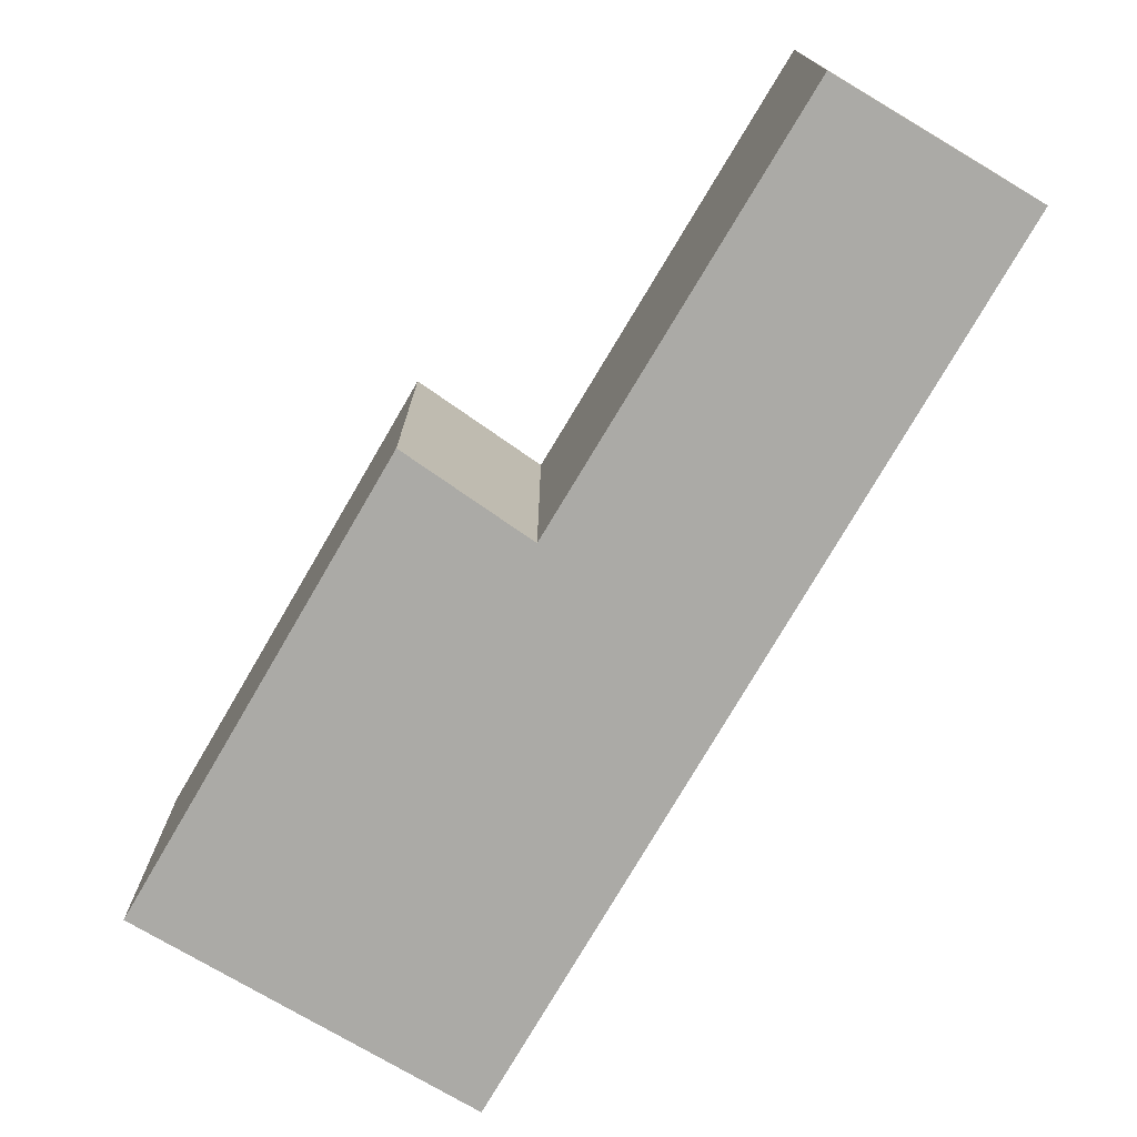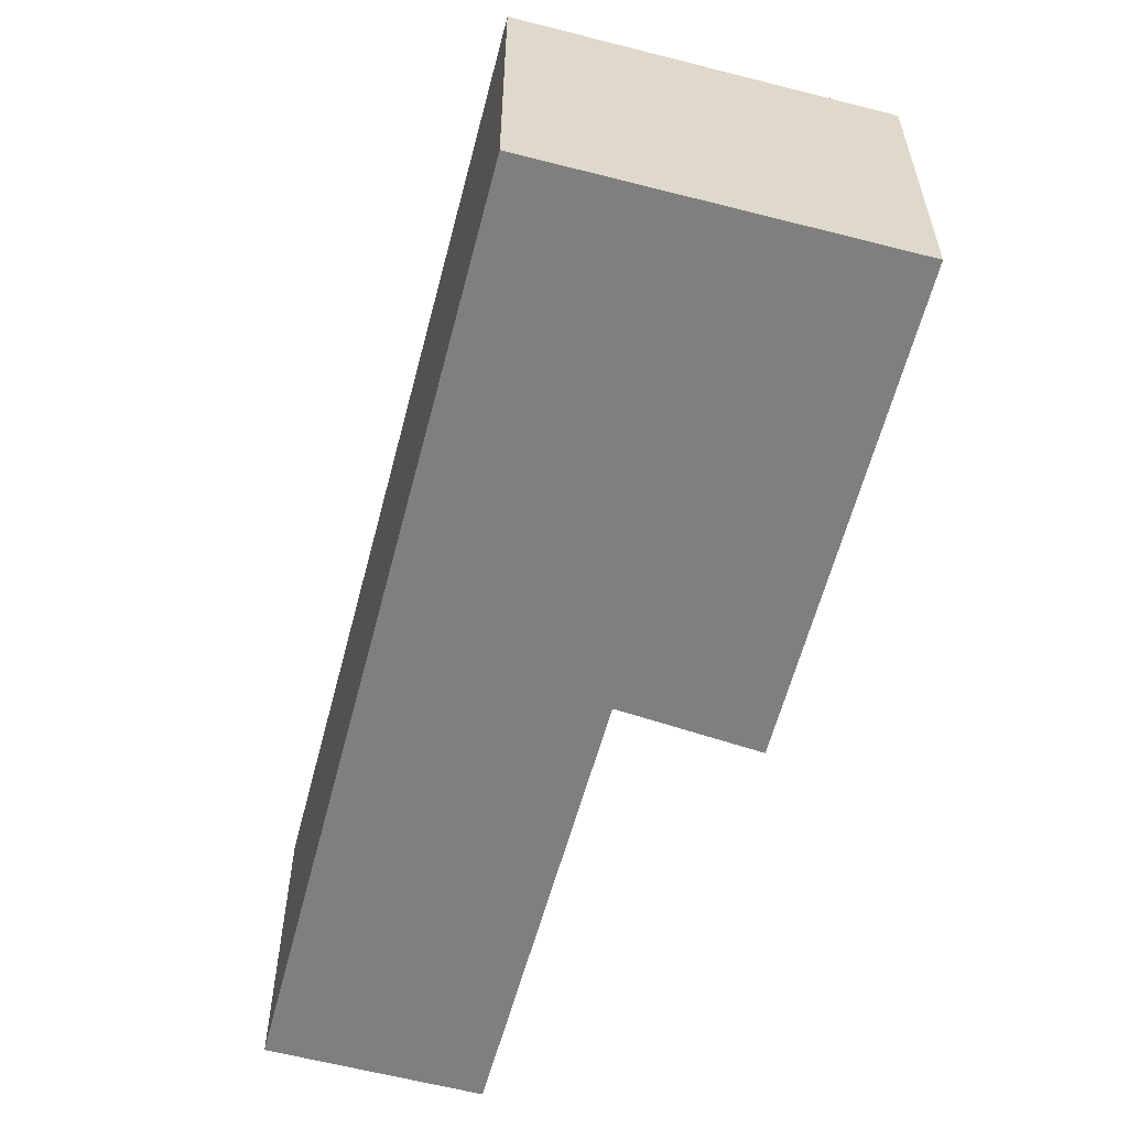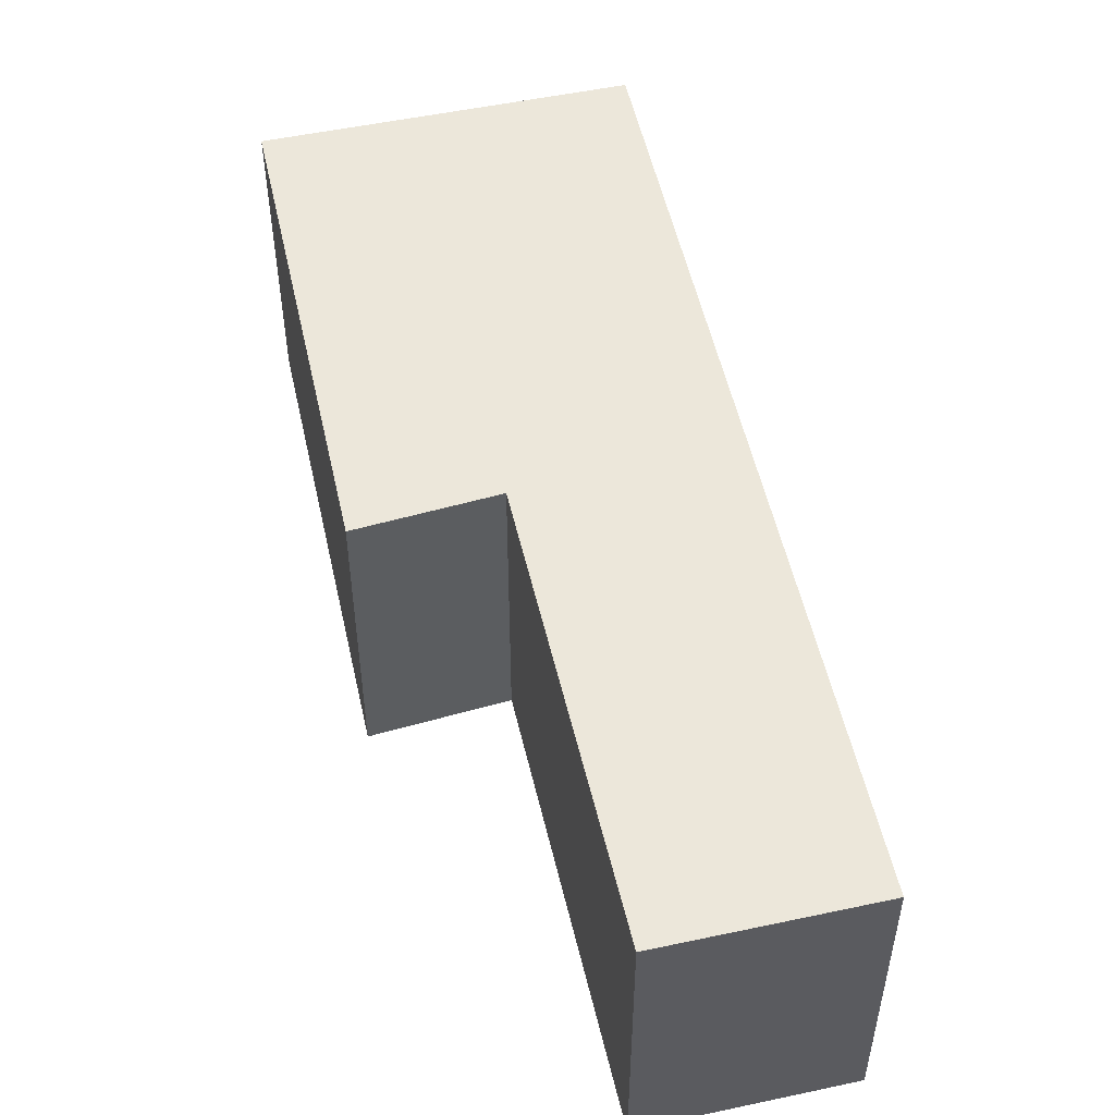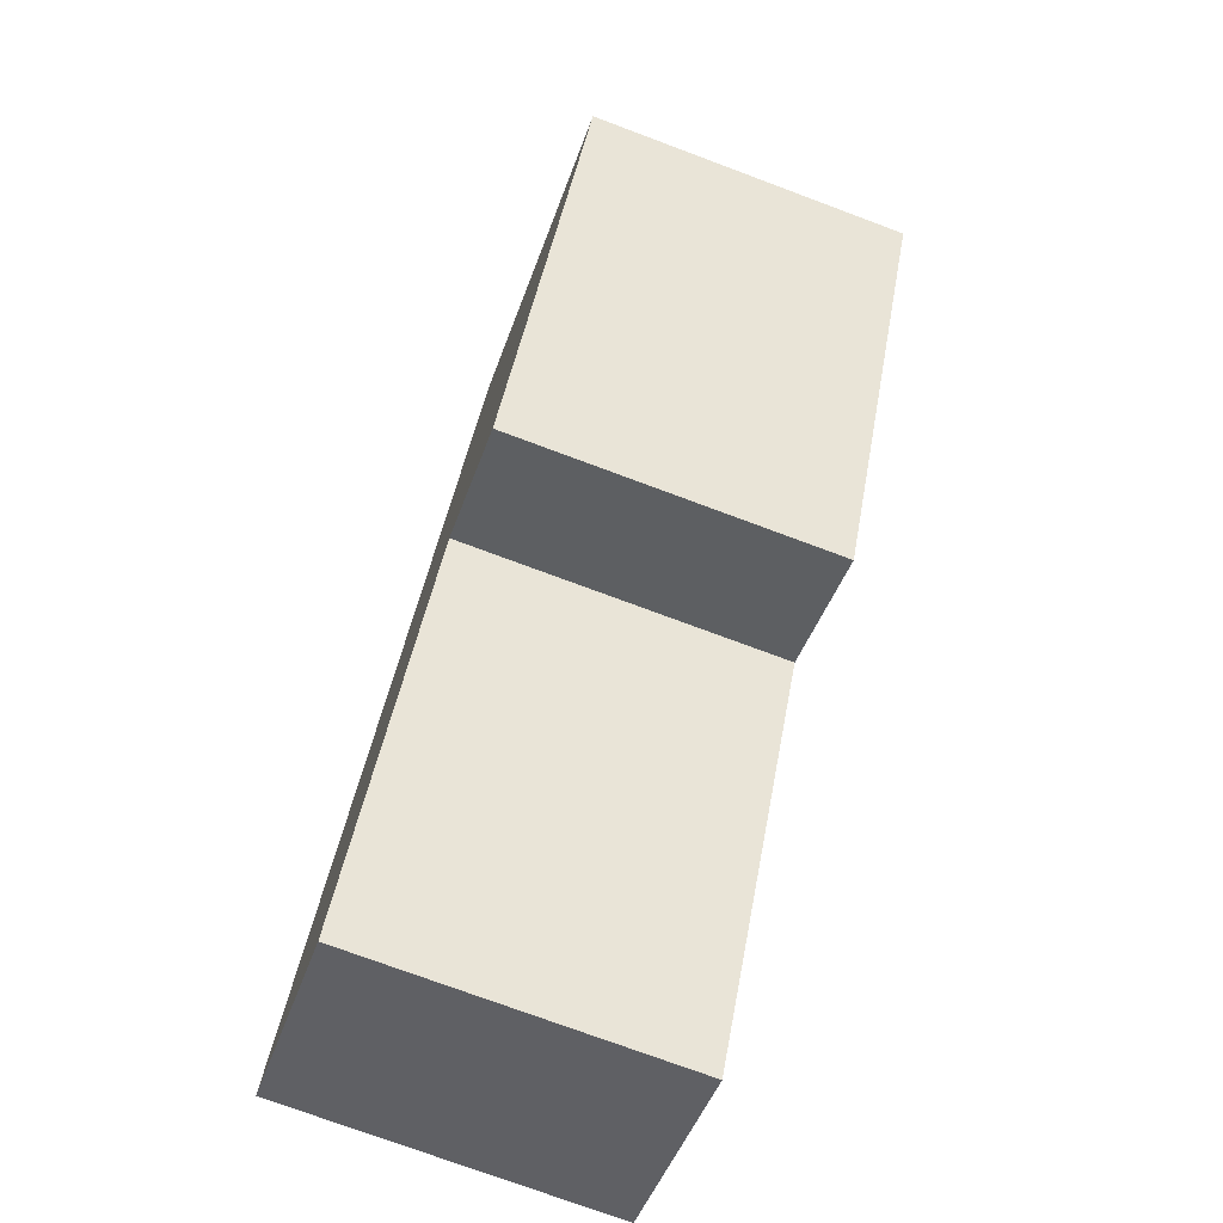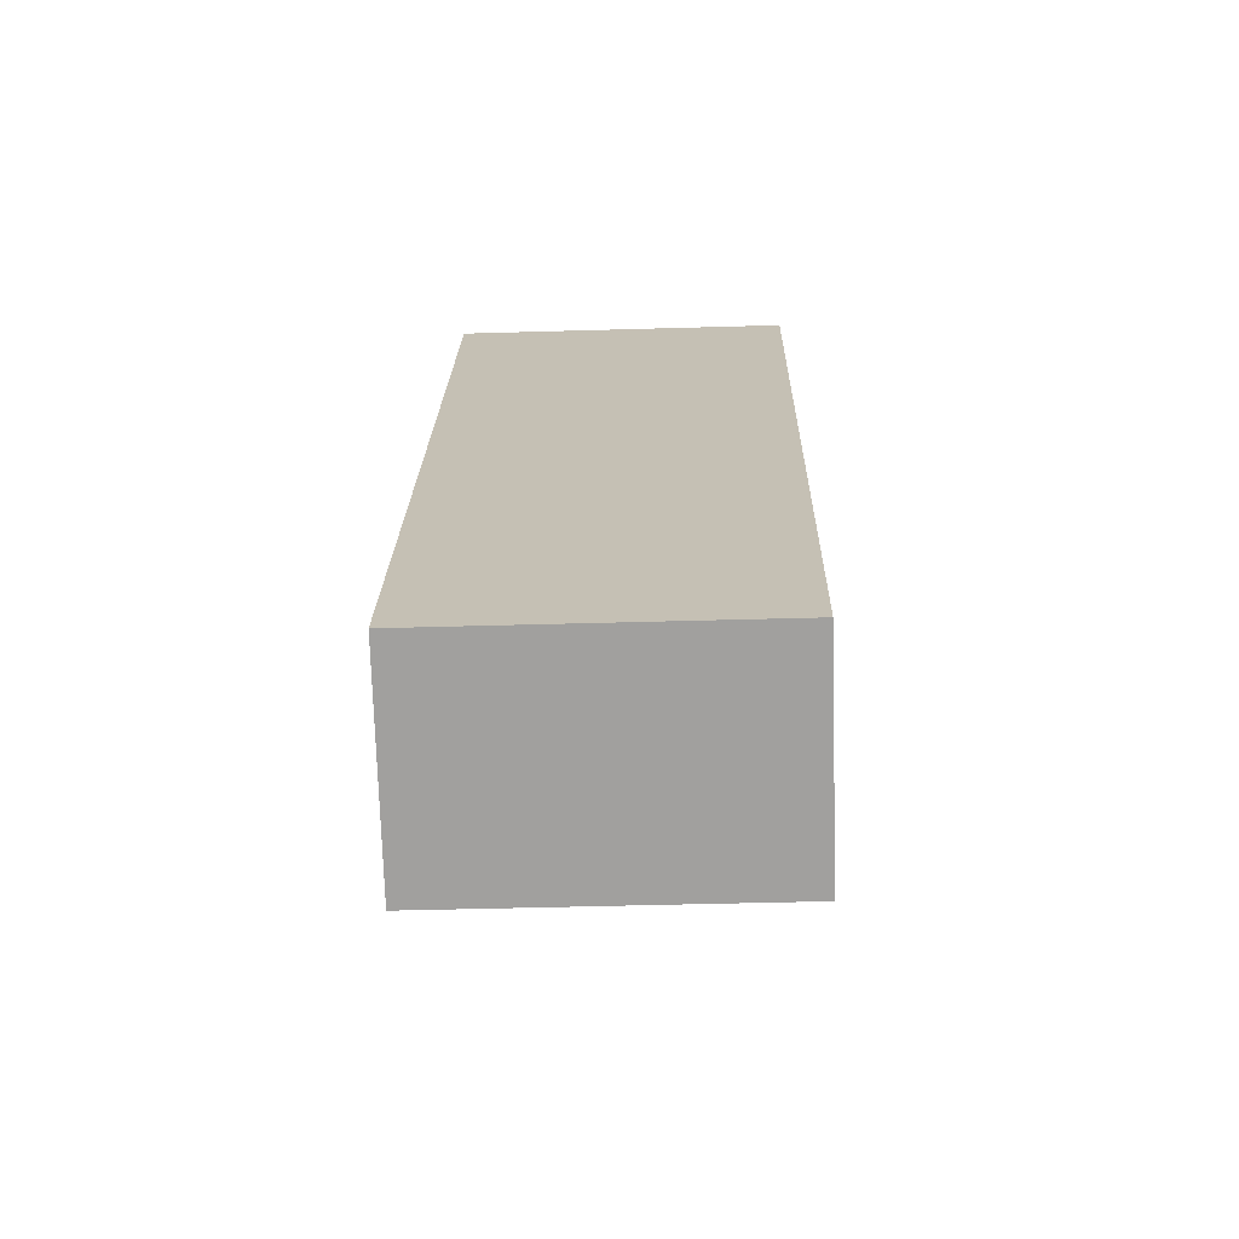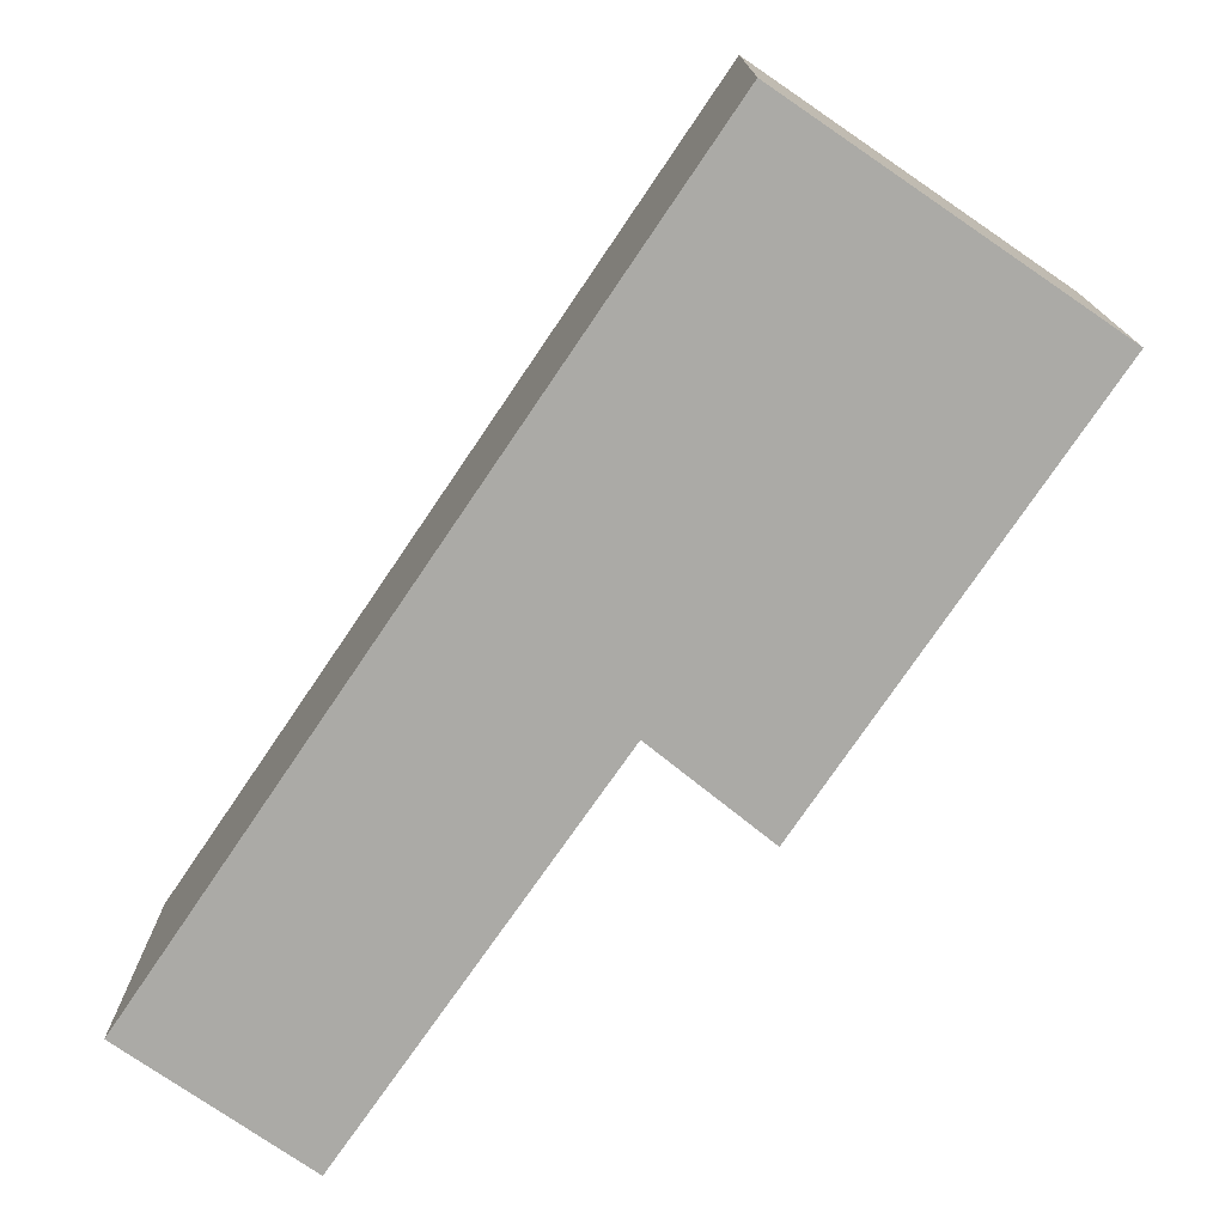
<metadata>
{"format":"obj","ext":"obj","renderer":"f3d","projection":"perspective","resolution":1024,"background":"white","views":[{"elev":-75.9,"azim":177.8,"up":"+Y"},{"elev":-59.8,"azim":13.5,"up":"+Y"},{"elev":53.0,"azim":-164.4,"up":"+Y"},{"elev":-74.2,"azim":69.5,"up":"+Z"},{"elev":-43.4,"azim":-88.0,"up":"+Z"},{"elev":-75.9,"azim":-6.1,"up":"+Y"}]}
</metadata>
<code>
v  0 4.065 2.489e-16
v  5.159 4.065 3.795
v  2.369 4.065 -1.289
v  5.552 4.065 10.43
v  9.586 4.065 8.263
v  6.685 4.065 2.818
v  6.685 -1.726e-16 2.818
v  5.159 -2.324e-16 3.795
v  2.369 7.893e-17 -1.289
v  0 0 0
v  9.586 -5.06e-16 8.263
v  5.552 -6.387e-16 10.43
g defaultobject
f 1 2 3
f 2 1 4
f 2 4 5
f 5 6 2
f 7 2 6
f 2 7 8
f 9 1 3
f 1 9 10
f 8 3 2
f 3 8 9
f 11 6 5
f 6 11 7
f 10 4 1
f 4 10 12
f 12 5 4
f 5 12 11
f 9 12 10
f 12 9 8
f 12 8 7
f 12 7 11

</code>
